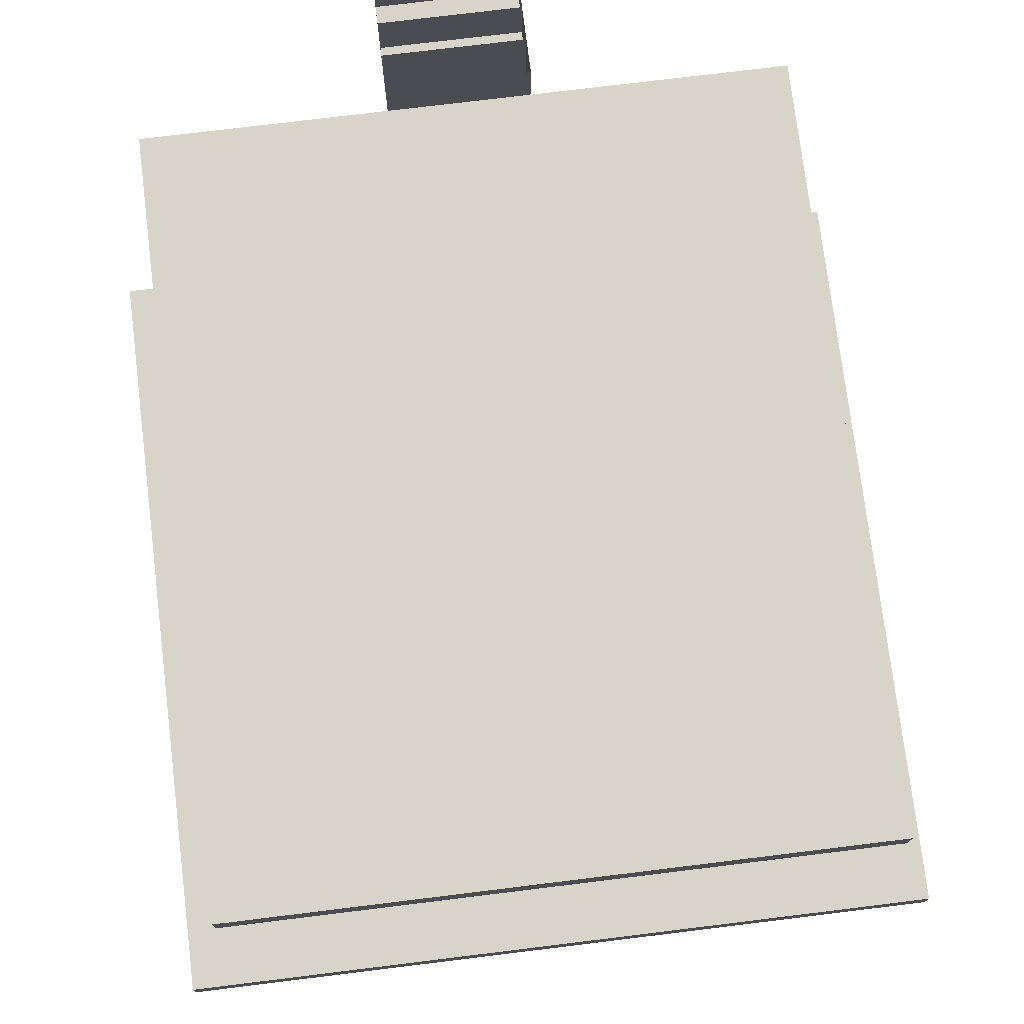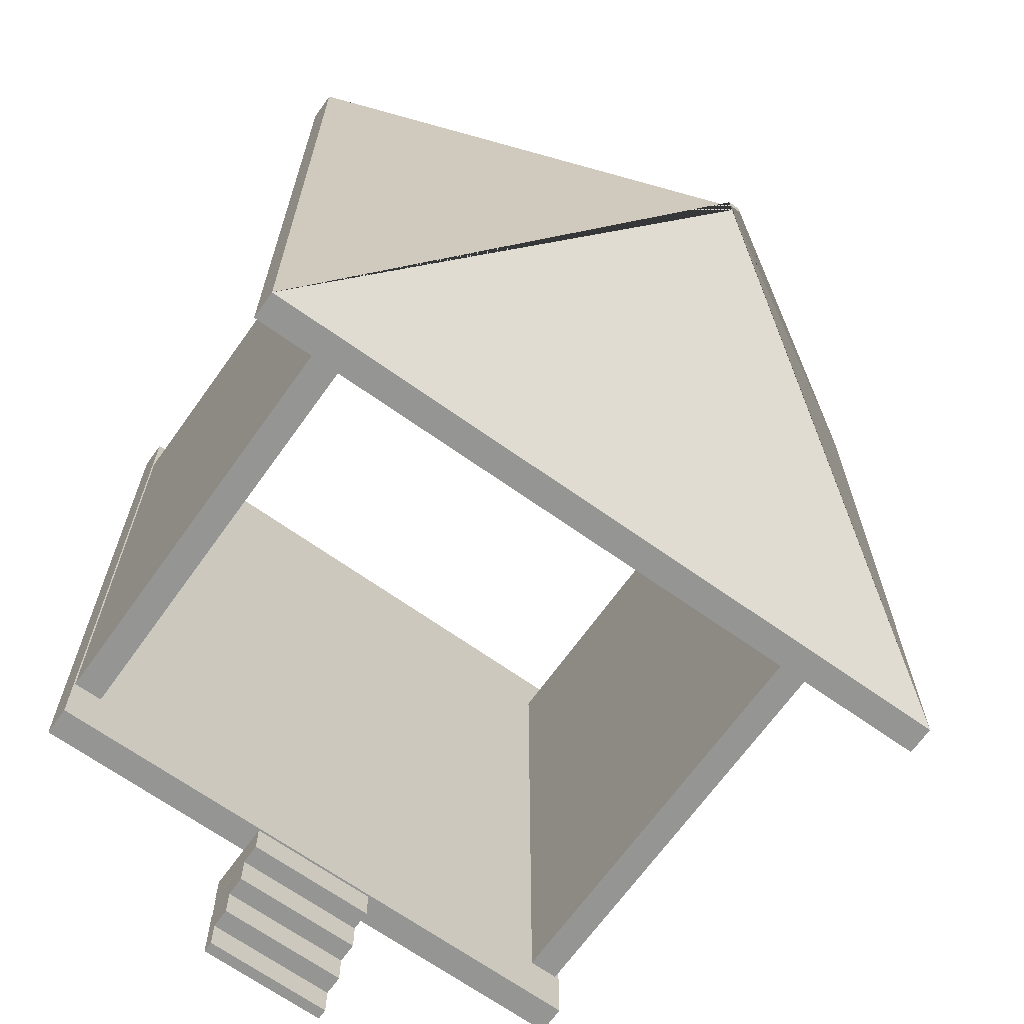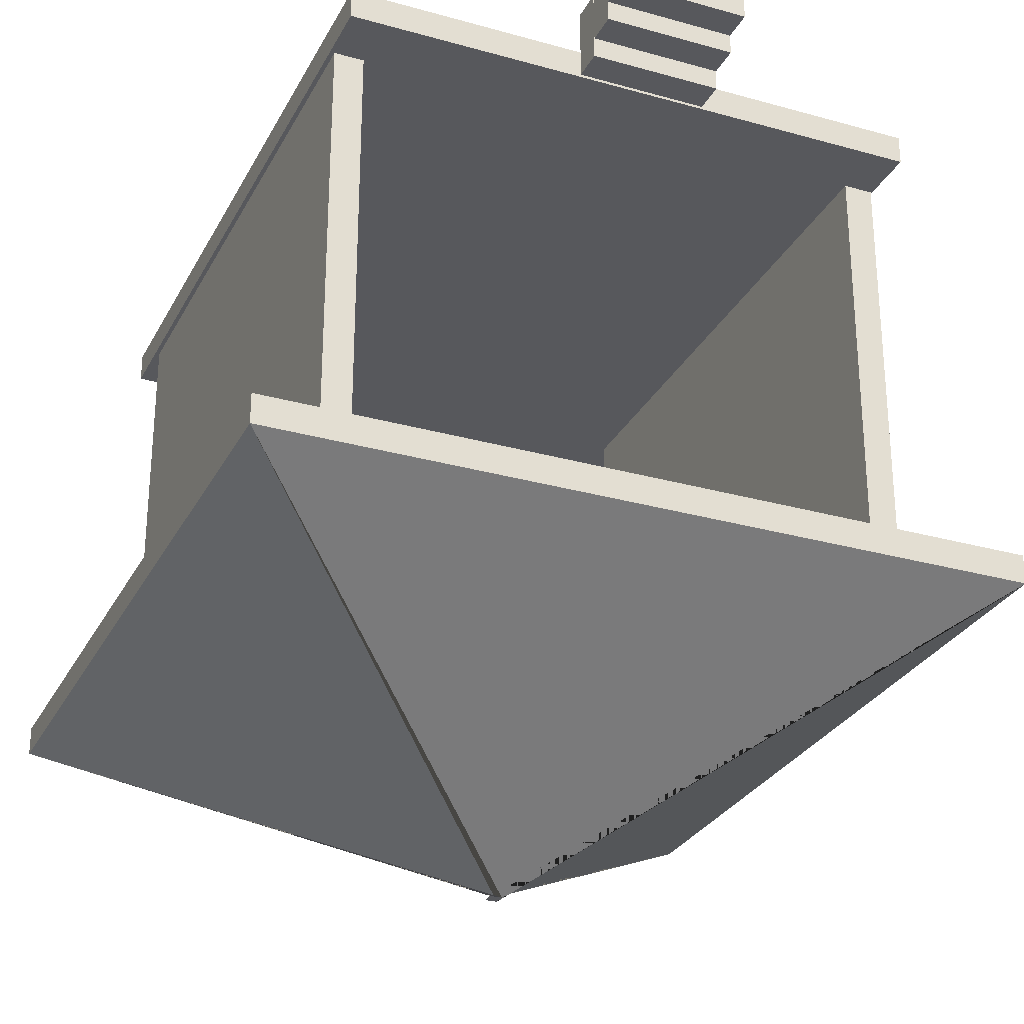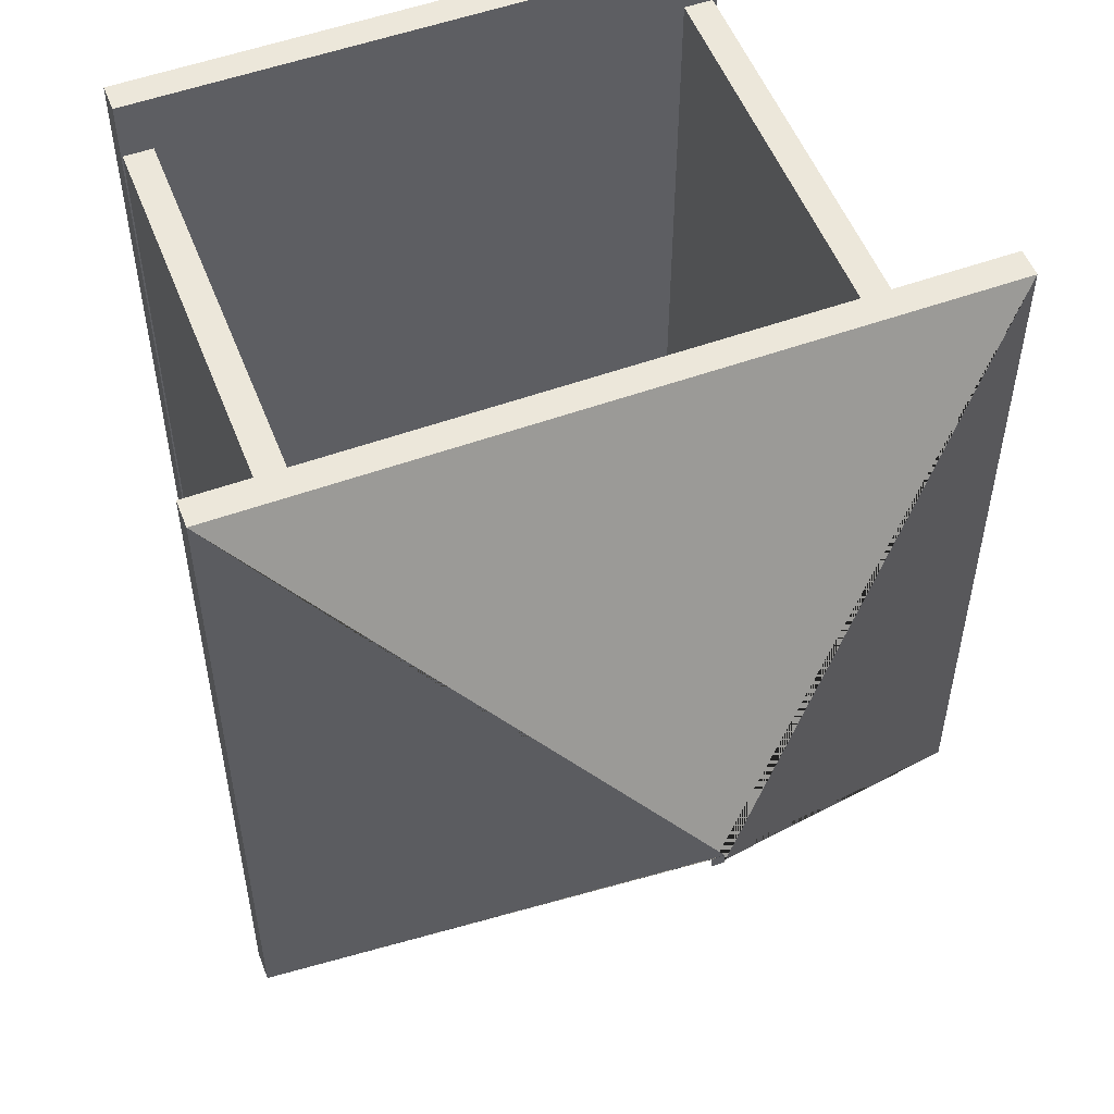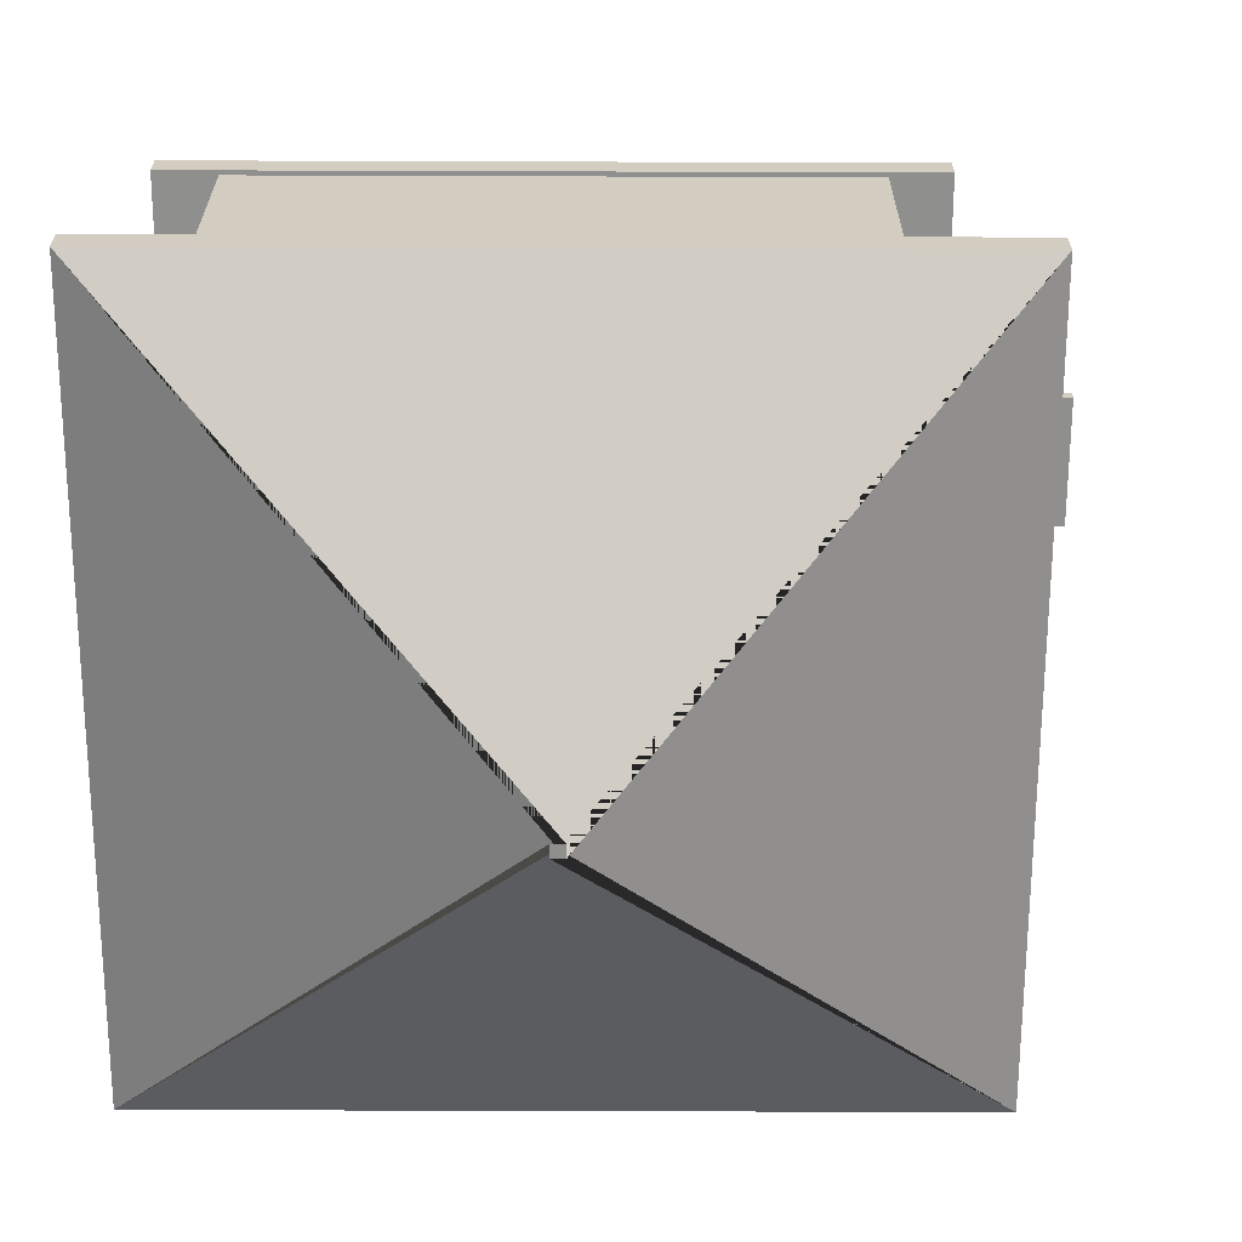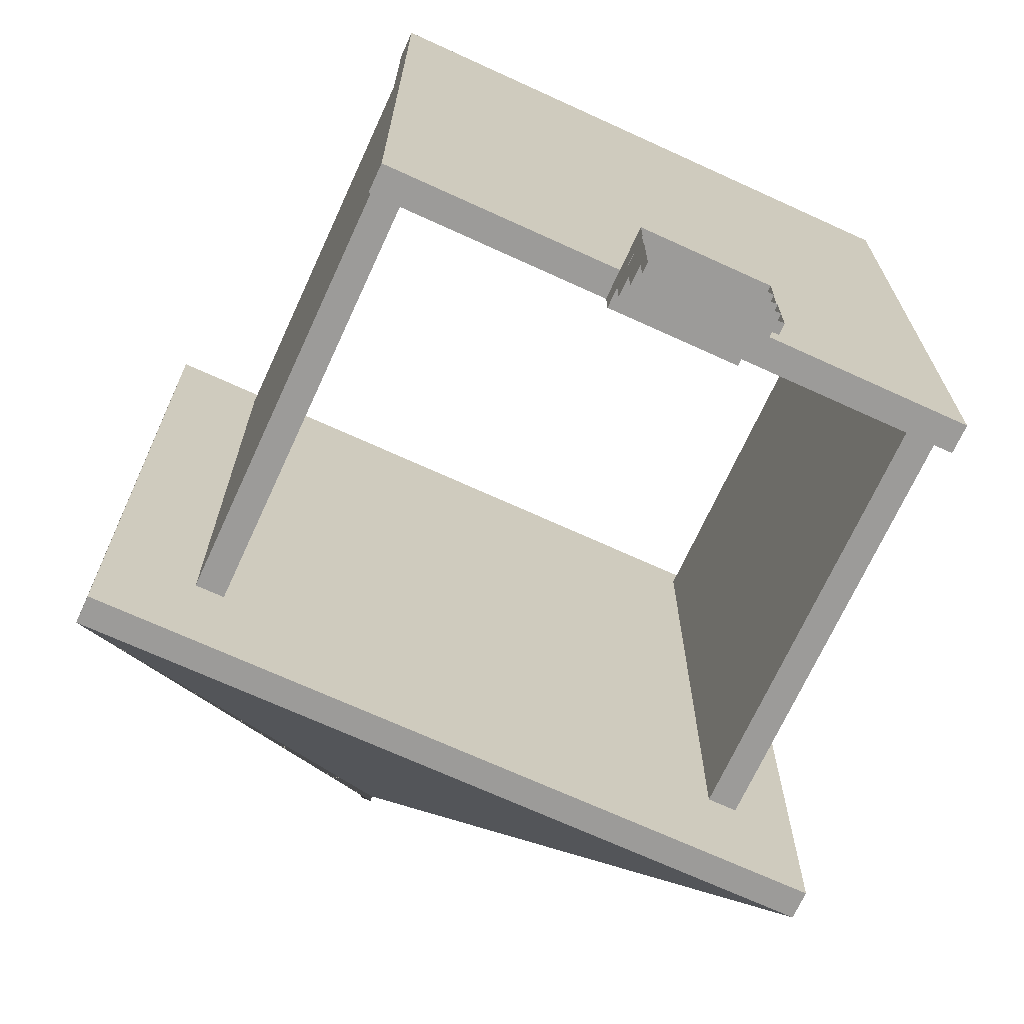
<metadata>
{"format":"obj","ext":"obj","renderer":"f3d","projection":"perspective","resolution":1024,"background":"white","views":[{"elev":75.0,"azim":173.0,"up":"+Z"},{"elev":-67.4,"azim":144.5,"up":"+Y"},{"elev":-28.4,"azim":-23.0,"up":"+Z"},{"elev":53.3,"azim":158.9,"up":"+Y"},{"elev":-65.2,"azim":-90.2,"up":"+Z"},{"elev":-69.9,"azim":-24.6,"up":"+Y"}]}
</metadata>
<code>
o Cube
v -1.016 -1.181 -0.05079
v -1.016 -1.181 0.04921
v -1.016 1.219 -0.05079
v -1.016 1.219 0.04921
v 0.9843 -1.181 -0.05079
v 0.9843 -1.181 0.04921
v 0.9843 1.219 -0.05079
v 0.9843 1.219 0.04921
v 0.05535 -0.06642 0.002767
f 1 5 7 3
f 4 3 7 8
f 8 7 5 6
f 6 2 4 8
f 2 1 3 4
f 6 5 1 2
l 3 9
o Cube.001
v 0.8792 -0.9843 -0.03808
v 0.9792 -0.9843 -0.03808
v 0.8792 1.016 -0.03808
v 0.9792 1.016 -0.03808
v 0.8792 -0.9843 -1.538
v 0.9792 -0.9843 -1.538
v 0.8792 1.016 -1.538
v 0.9792 1.016 -1.538
v 0.9328 -0.05535 -0.8415
f 10 14 16 12
f 13 12 16 17
f 17 16 14 15
f 15 11 13 17
f 11 10 12 13
f 15 14 10 11
l 12 18
o Cube.002
v -1.001 -0.9843 -0.03808
v -0.9008 -0.9843 -0.03808
v -1.001 1.016 -0.03808
v -0.9008 1.016 -0.03808
v -1.001 -0.9843 -1.538
v -0.9008 -0.9843 -1.538
v -1.001 1.016 -1.538
v -0.9008 1.016 -1.538
v -0.9472 -0.05535 -0.8415
f 19 23 25 21
f 22 21 25 26
f 26 25 23 24
f 24 20 22 26
f 20 19 21 22
f 24 23 19 20
l 21 27
o Cube.003
v 0.04991 -0.1256 -1.746
v -0.01987 -0.01459 -2.471
v -1.311 -1.306 -1.678
v -0.01987 -0.05585 -2.471
v -1.311 1.235 -1.678
v 1.23 -1.306 -1.678
v -0.06113 -0.01459 -2.471
v -0.06113 -0.05585 -2.471
v 1.23 1.235 -1.678
v -1.311 -1.306 -1.678
v -1.311 1.235 -1.678
v 1.23 -1.306 -1.678
v 1.23 1.235 -1.678
v -1.311 -1.306 -1.58
v -1.311 1.235 -1.58
v 1.23 1.235 -1.58
v 1.23 -1.306 -1.58
f 34 35 31 29
f 34 33 36 35
f 29 30 33 34
f 35 36 32 31
f 31 32 30 29
f 42 43 44 41
f 33 30 41 44
f 30 32 42 41
f 32 36 43 42
f 36 33 44 43
l 40 39
l 39 37
l 38 40
l 37 38
o Cube.004
v -0.2206 -1.188 -0.04772
v -0.2206 -1.295 -0.04772
v 0.2206 -1.188 -0.04772
v 0.2206 -1.295 -0.04772
v -0.2206 -1.188 0.1983
v -0.2206 -1.295 0.1983
v 0.2206 -1.188 0.1983
v 0.2206 -1.295 0.1983
f 49 45 46 50
f 45 47 48 46
f 48 52 50 46
f 45 49 51 47
f 47 51 52 48
o Cube.005
v -0.2206 -1.298 0.02151
v -0.2206 -1.405 0.02151
v 0.2206 -1.298 0.02151
v 0.2206 -1.405 0.02151
v -0.2206 -1.298 0.1951
v -0.2206 -1.405 0.1951
v 0.2206 -1.298 0.1951
v 0.2206 -1.405 0.1951
f 57 53 54 58
f 53 55 56 54
f 56 60 58 54
f 53 57 59 55
f 55 59 60 56
o Cube.006
v -0.2206 -1.403 0.09128
v -0.2206 -1.51 0.09128
v 0.2206 -1.403 0.09128
v 0.2206 -1.51 0.09128
v -0.2206 -1.403 0.1983
v -0.2206 -1.51 0.1983
v 0.2206 -1.403 0.1983
v 0.2206 -1.51 0.1983
f 65 61 62 66
f 61 63 64 62
f 64 68 66 62
f 61 65 67 63
f 63 67 68 64
o Cube.007
v -0.2206 -1.505 0.1603
v -0.2206 -1.612 0.1603
v 0.2206 -1.505 0.1603
v 0.2206 -1.612 0.1603
v -0.2206 -1.505 0.1983
v -0.2206 -1.612 0.1983
v 0.2206 -1.505 0.1983
v 0.2206 -1.612 0.1983
f 73 69 70 74
f 69 71 72 70
f 72 76 74 70
f 69 73 75 71
f 71 75 76 72

</code>
